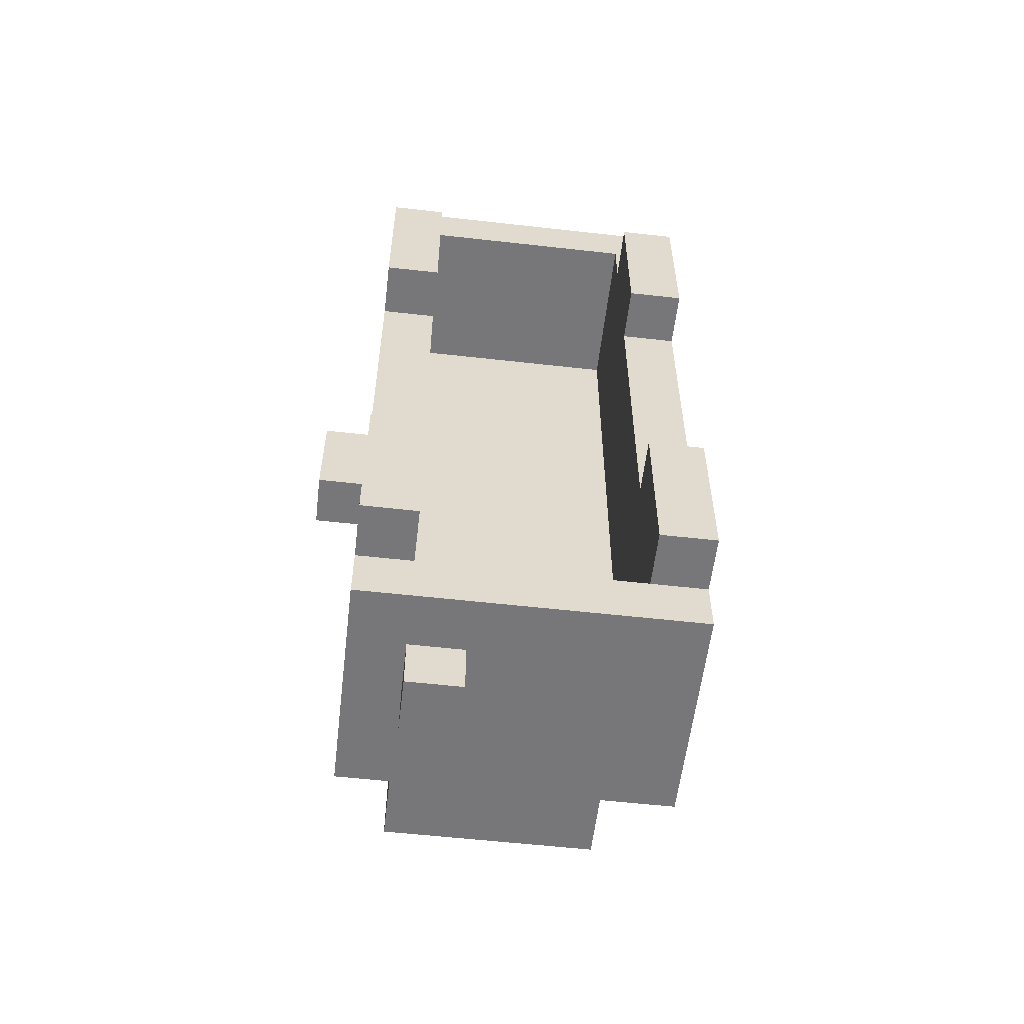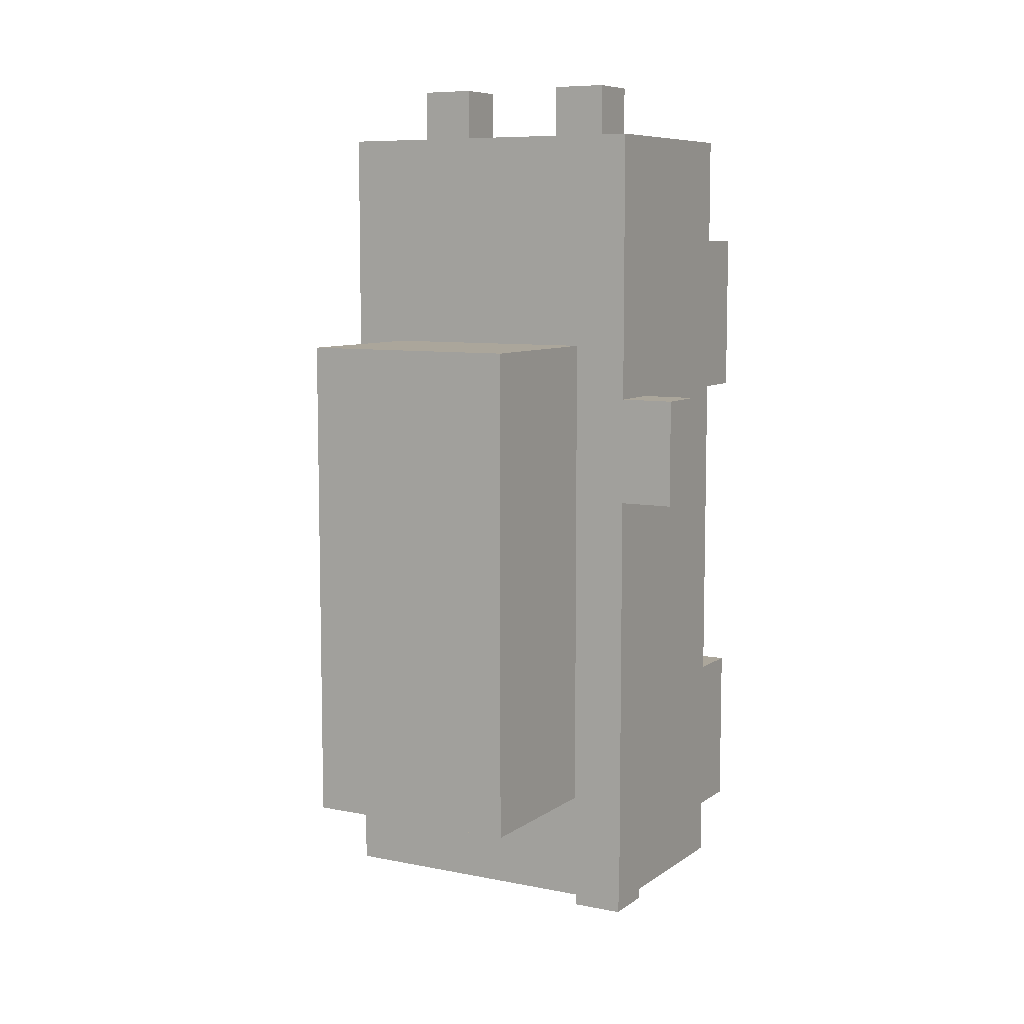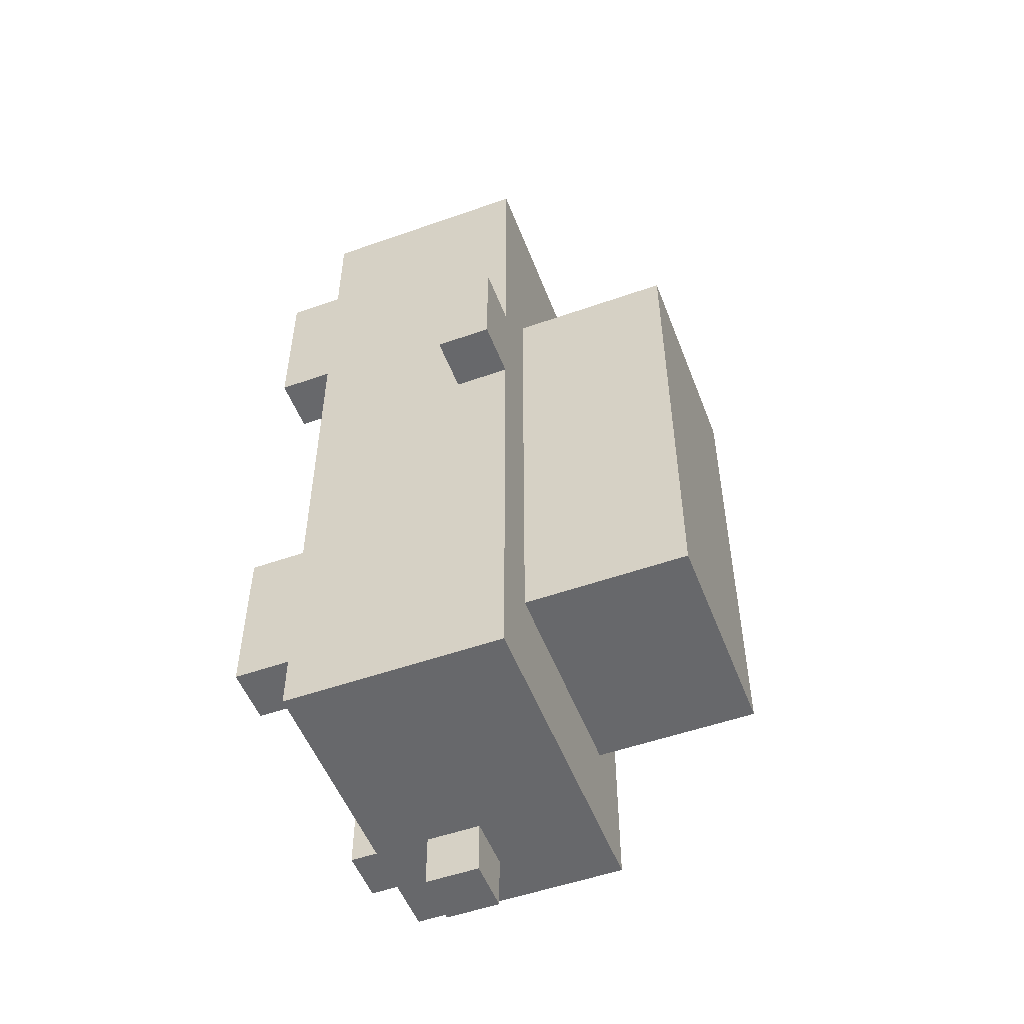
<metadata>
{"format":"obj","ext":"obj","renderer":"f3d","projection":"perspective","resolution":1024,"background":"white","views":[{"elev":-57.2,"azim":-6.7,"up":"+Z"},{"elev":8.0,"azim":-150.7,"up":"+Z"},{"elev":-52.4,"azim":110.8,"up":"+Z"}]}
</metadata>
<code>
o
v -0.4 0.4 0.2
v -0.4 0.4 0
v -0.4 0.5 0.2
v -0.4 0.5 0
v -0.3 0 0.5
v -0.3 0 0.2
v -0.3 0 -0.4
v -0.3 0 -0.7
v -0.3 0.1 0.7
v -0.3 0.1 0.5
v -0.3 0.1 0.4
v -0.3 0.1 0.3
v -0.3 0.1 0.2
v -0.3 0.1 -0.4
v -0.3 0.1 -0.5
v -0.3 0.1 -0.6
v -0.3 0.1 -0.7
v -0.3 0.1 -0.8
v -0.3 0.2 0.7
v -0.3 0.2 0.5
v -0.3 0.2 0.4
v -0.3 0.2 0.3
v -0.3 0.2 0.2
v -0.3 0.2 -0.4
v -0.3 0.2 -0.5
v -0.3 0.2 -0.6
v -0.3 0.2 -0.7
v -0.3 0.2 -0.8
v -0.3 0.3 0.7
v -0.3 0.3 0.5
v -0.3 0.3 0.2
v -0.3 0.3 -0.4
v -0.3 0.3 -0.7
v -0.3 0.3 -0.8
v -0.3 0.4 0.2
v -0.3 0.4 0
v -0.3 0.5 0.7
v -0.3 0.5 0.2
v -0.3 0.5 0
v -0.3 0.5 -0.8
v -0.2 0.2 -0.8
v -0.2 0.2 -0.9
v -0.2 0.3 0.8
v -0.2 0.3 0.7
v -0.2 0.3 -0.8
v -0.2 0.3 -0.9
v -0.2 0.4 0.8
v -0.2 0.4 0.7
v -0.2 0.5 0.3
v -0.2 0.5 0.2
v -0.2 0.5 -0.2
v -0.2 0.5 -0.3
v -0.2 0.5 -0.5
v -0.2 0.5 -0.6
v -0.2 0.7 0.2
v -0.2 0.7 -0.2
v -0.2 0.7 -0.3
v -0.2 0.7 -0.5
v -0.2 0.8 0.3
v -0.2 0.8 -0.6
v 0.1 0.3 0.8
v 0.1 0.3 0.7
v 0.1 0.4 0.8
v 0.1 0.4 0.7
v 0.1 0.5 0.2
v 0.1 0.5 -0.2
v 0.1 0.5 -0.3
v 0.1 0.5 -0.5
v 0.1 0.7 0.2
v 0.1 0.7 -0.2
v 0.1 0.7 -0.3
v 0.1 0.7 -0.5
v 0.2 0 0.5
v 0.2 0 0.2
v 0.2 0 -0.4
v 0.2 0 -0.7
v 0.2 0.1 0.6
v 0.2 0.1 0.5
v 0.2 0.1 0.4
v 0.2 0.1 0.3
v 0.2 0.1 0.2
v 0.2 0.1 -0.4
v 0.2 0.1 -0.5
v 0.2 0.1 -0.6
v 0.2 0.1 -0.7
v 0.2 0.2 0.6
v 0.2 0.2 0.5
v 0.2 0.2 0.4
v 0.2 0.2 0.3
v 0.2 0.2 0.2
v 0.2 0.2 -0.4
v 0.2 0.2 -0.5
v 0.2 0.2 -0.6
v 0.2 0.2 -0.7
v 0.2 0.3 0.6
v 0.2 0.3 0.5
v 0.2 0.3 0.2
v 0.2 0.3 -0.4
v 0.2 0.3 -0.7
v 0.2 0.4 0.6
v 0.2 0.4 -0.7
v -0.2 0 0.5
v -0.2 0 0.2
v -0.2 0 -0.4
v -0.2 0 -0.7
v -0.2 0.1 0.6
v -0.2 0.1 0.5
v -0.2 0.1 0.4
v -0.2 0.1 0.3
v -0.2 0.1 0.2
v -0.2 0.1 -0.4
v -0.2 0.1 -0.5
v -0.2 0.1 -0.6
v -0.2 0.1 -0.7
v -0.2 0.2 0.6
v -0.2 0.2 0.5
v -0.2 0.2 0.4
v -0.2 0.2 0.3
v -0.2 0.2 0.2
v -0.2 0.2 -0.4
v -0.2 0.2 -0.5
v -0.2 0.2 -0.6
v -0.2 0.2 -0.7
v -0.2 0.3 0.6
v -0.2 0.3 0.5
v -0.2 0.3 0.2
v -0.2 0.3 -0.4
v -0.2 0.3 -0.7
v -0.2 0.4 0.6
v -0.2 0.4 -0.7
v -0.1 0.2 -0.8
v -0.1 0.2 -0.9
v -0.1 0.3 0.8
v -0.1 0.3 0.7
v -0.1 0.3 -0.8
v -0.1 0.3 -0.9
v -0.1 0.4 0.8
v -0.1 0.4 0.7
v -0.1 0.5 0.2
v -0.1 0.5 -0.2
v -0.1 0.5 -0.3
v -0.1 0.5 -0.5
v -0.1 0.7 0.2
v -0.1 0.7 -0.2
v -0.1 0.7 -0.3
v -0.1 0.7 -0.5
v 0.2 0.3 0.8
v 0.2 0.3 0.7
v 0.2 0.4 0.8
v 0.2 0.4 0.7
v 0.2 0.5 0.3
v 0.2 0.5 0.2
v 0.2 0.5 -0.2
v 0.2 0.5 -0.3
v 0.2 0.5 -0.5
v 0.2 0.5 -0.6
v 0.2 0.7 0.2
v 0.2 0.7 -0.2
v 0.2 0.7 -0.3
v 0.2 0.7 -0.5
v 0.2 0.8 0.3
v 0.2 0.8 -0.6
v 0.3 0 0.5
v 0.3 0 0.2
v 0.3 0 -0.4
v 0.3 0 -0.7
v 0.3 0.1 0.7
v 0.3 0.1 0.5
v 0.3 0.1 0.4
v 0.3 0.1 0.3
v 0.3 0.1 0.2
v 0.3 0.1 -0.4
v 0.3 0.1 -0.5
v 0.3 0.1 -0.6
v 0.3 0.1 -0.7
v 0.3 0.1 -0.8
v 0.3 0.2 0.7
v 0.3 0.2 0.5
v 0.3 0.2 0.4
v 0.3 0.2 0.3
v 0.3 0.2 0.2
v 0.3 0.2 -0.4
v 0.3 0.2 -0.5
v 0.3 0.2 -0.6
v 0.3 0.2 -0.7
v 0.3 0.2 -0.8
v 0.3 0.3 0.7
v 0.3 0.3 0.5
v 0.3 0.3 0.2
v 0.3 0.3 -0.4
v 0.3 0.3 -0.7
v 0.3 0.3 -0.8
v 0.3 0.4 0.2
v 0.3 0.4 0
v 0.3 0.5 0.7
v 0.3 0.5 0.2
v 0.3 0.5 0
v 0.3 0.5 -0.8
v 0.4 0.4 0.2
v 0.4 0.4 0
v 0.4 0.5 0.2
v 0.4 0.5 0
v -0.2 0.3 0.8
v -0.2 0.4 0.8
v -0.1 0.3 0.8
v -0.1 0.4 0.8
v 0.1 0.3 0.8
v 0.1 0.4 0.8
v 0.2 0.3 0.8
v 0.2 0.4 0.8
v -0.3 0.1 0.7
v -0.3 0.2 0.7
v -0.3 0.3 0.7
v -0.3 0.5 0.7
v -0.2 0.3 0.7
v -0.2 0.4 0.7
v -0.1 0.3 0.7
v -0.1 0.4 0.7
v -0.1 0.5 0.7
v 0.1 0.3 0.7
v 0.1 0.4 0.7
v 0.1 0.5 0.7
v 0.2 0.3 0.7
v 0.2 0.4 0.7
v 0.3 0.1 0.7
v 0.3 0.2 0.7
v 0.3 0.3 0.7
v 0.3 0.5 0.7
v -0.3 0 0.5
v -0.3 0.1 0.5
v -0.2 0 0.5
v -0.2 0.1 0.5
v 0.2 0 0.5
v 0.2 0.1 0.5
v 0.3 0 0.5
v 0.3 0.1 0.5
v -0.2 0.5 0.3
v -0.2 0.8 0.3
v -0.1 0.5 0.3
v -0.1 0.7 0.3
v 0.1 0.5 0.3
v 0.1 0.7 0.3
v 0.2 0.5 0.3
v 0.2 0.8 0.3
v -0.4 0.4 0.2
v -0.4 0.5 0.2
v -0.3 0.4 0.2
v -0.3 0.5 0.2
v 0.3 0.4 0.2
v 0.3 0.5 0.2
v 0.4 0.4 0.2
v 0.4 0.5 0.2
v -0.3 0 -0.4
v -0.3 0.1 -0.4
v -0.2 0 -0.4
v -0.2 0.1 -0.4
v 0.2 0 -0.4
v 0.2 0.1 -0.4
v 0.3 0 -0.4
v 0.3 0.1 -0.4
v -0.1 0.5 -0.5
v -0.1 0.7 -0.5
v 0.1 0.5 -0.5
v 0.1 0.7 -0.5
v -0.2 0.1 -0.7
v -0.2 0.2 -0.7
v -0.2 0.3 -0.7
v -0.2 0.4 -0.7
v -0.1 0.3 -0.7
v -0.1 0.4 -0.7
v 0.1 0.3 -0.7
v 0.1 0.4 -0.7
v 0.2 0.1 -0.7
v 0.2 0.2 -0.7
v 0.2 0.3 -0.7
v 0.2 0.4 -0.7
v -0.2 0.1 0.6
v -0.2 0.2 0.6
v -0.2 0.3 0.6
v -0.2 0.4 0.6
v -0.1 0.3 0.6
v -0.1 0.4 0.6
v 0.1 0.3 0.6
v 0.1 0.4 0.6
v 0.2 0.1 0.6
v 0.2 0.2 0.6
v 0.2 0.3 0.6
v 0.2 0.4 0.6
v -0.3 0 0.2
v -0.3 0.1 0.2
v -0.2 0 0.2
v -0.2 0.1 0.2
v -0.1 0.5 0.2
v -0.1 0.7 0.2
v 0.1 0.5 0.2
v 0.1 0.7 0.2
v 0.2 0 0.2
v 0.2 0.1 0.2
v 0.3 0 0.2
v 0.3 0.1 0.2
v -0.4 0.4 0
v -0.4 0.5 0
v -0.3 0.4 0
v -0.3 0.5 0
v 0.3 0.4 0
v 0.3 0.5 0
v 0.4 0.4 0
v 0.4 0.5 0
v -0.2 0.5 -0.6
v -0.2 0.8 -0.6
v -0.1 0.5 -0.6
v -0.1 0.7 -0.6
v 0.1 0.5 -0.6
v 0.1 0.7 -0.6
v 0.2 0.5 -0.6
v 0.2 0.8 -0.6
v -0.3 0 -0.7
v -0.3 0.1 -0.7
v -0.2 0 -0.7
v -0.2 0.1 -0.7
v 0.2 0 -0.7
v 0.2 0.1 -0.7
v 0.3 0 -0.7
v 0.3 0.1 -0.7
v -0.3 0.1 -0.8
v -0.3 0.2 -0.8
v -0.3 0.3 -0.8
v -0.3 0.5 -0.8
v -0.2 0.2 -0.8
v -0.2 0.3 -0.8
v -0.1 0.2 -0.8
v -0.1 0.3 -0.8
v -0.1 0.5 -0.8
v 0.1 0.3 -0.8
v 0.1 0.5 -0.8
v 0.3 0.1 -0.8
v 0.3 0.2 -0.8
v 0.3 0.3 -0.8
v 0.3 0.5 -0.8
v -0.2 0.2 -0.9
v -0.2 0.3 -0.9
v -0.1 0.2 -0.9
v -0.1 0.3 -0.9
v -0.3 0 0.5
v -0.2 0 0.5
v 0.2 0 0.5
v 0.3 0 0.5
v -0.3 0 0.2
v -0.2 0 0.2
v 0.2 0 0.2
v 0.3 0 0.2
v -0.3 0 -0.4
v -0.2 0 -0.4
v 0.2 0 -0.4
v 0.3 0 -0.4
v -0.3 0 -0.7
v -0.2 0 -0.7
v 0.2 0 -0.7
v 0.3 0 -0.7
v -0.3 0.1 0.7
v 0.3 0.1 0.7
v -0.2 0.1 0.6
v 0.2 0.1 0.6
v -0.3 0.1 0.5
v -0.2 0.1 0.5
v 0.2 0.1 0.5
v 0.3 0.1 0.5
v -0.3 0.1 0.2
v -0.2 0.1 0.2
v 0.2 0.1 0.2
v 0.3 0.1 0.2
v -0.3 0.1 -0.4
v -0.2 0.1 -0.4
v 0.2 0.1 -0.4
v 0.3 0.1 -0.4
v -0.3 0.1 -0.7
v -0.2 0.1 -0.7
v 0.2 0.1 -0.7
v 0.3 0.1 -0.7
v -0.3 0.1 -0.8
v 0.3 0.1 -0.8
v -0.2 0.2 -0.8
v -0.1 0.2 -0.8
v -0.2 0.2 -0.9
v -0.1 0.2 -0.9
v -0.2 0.3 0.8
v -0.1 0.3 0.8
v 0.1 0.3 0.8
v 0.2 0.3 0.8
v -0.2 0.3 0.7
v -0.1 0.3 0.7
v 0.1 0.3 0.7
v 0.2 0.3 0.7
v -0.2 0.4 0.6
v -0.1 0.4 0.6
v 0.1 0.4 0.6
v 0.2 0.4 0.6
v -0.4 0.4 0.2
v -0.3 0.4 0.2
v 0.3 0.4 0.2
v 0.4 0.4 0.2
v -0.4 0.4 0
v -0.3 0.4 0
v 0.3 0.4 0
v 0.4 0.4 0
v -0.2 0.4 -0.7
v -0.1 0.4 -0.7
v 0.1 0.4 -0.7
v 0.2 0.4 -0.7
v -0.1 0.7 0.2
v 0.1 0.7 0.2
v -0.1 0.7 -0.2
v 0.1 0.7 -0.2
v -0.1 0.7 -0.3
v 0.1 0.7 -0.3
v -0.1 0.7 -0.5
v 0.1 0.7 -0.5
v -0.2 0.3 -0.8
v -0.1 0.3 -0.8
v -0.2 0.3 -0.9
v -0.1 0.3 -0.9
v -0.2 0.4 0.8
v -0.1 0.4 0.8
v 0.1 0.4 0.8
v 0.2 0.4 0.8
v -0.2 0.4 0.7
v -0.1 0.4 0.7
v 0.1 0.4 0.7
v 0.2 0.4 0.7
v -0.3 0.5 0.7
v -0.1 0.5 0.7
v 0.1 0.5 0.7
v 0.3 0.5 0.7
v -0.2 0.5 0.3
v -0.1 0.5 0.3
v 0.1 0.5 0.3
v 0.2 0.5 0.3
v -0.4 0.5 0.2
v -0.3 0.5 0.2
v -0.2 0.5 0.2
v -0.1 0.5 0.2
v 0.1 0.5 0.2
v 0.2 0.5 0.2
v 0.3 0.5 0.2
v 0.4 0.5 0.2
v -0.4 0.5 0
v -0.3 0.5 0
v 0.3 0.5 0
v 0.4 0.5 0
v -0.2 0.5 -0.2
v -0.1 0.5 -0.2
v 0.1 0.5 -0.2
v 0.2 0.5 -0.2
v -0.2 0.5 -0.3
v -0.1 0.5 -0.3
v 0.1 0.5 -0.3
v 0.2 0.5 -0.3
v -0.2 0.5 -0.5
v -0.1 0.5 -0.5
v 0.1 0.5 -0.5
v 0.2 0.5 -0.5
v -0.2 0.5 -0.6
v -0.1 0.5 -0.6
v 0.1 0.5 -0.6
v 0.2 0.5 -0.6
v -0.3 0.5 -0.8
v -0.1 0.5 -0.8
v 0.1 0.5 -0.8
v 0.3 0.5 -0.8
v -0.2 0.8 0.3
v 0.2 0.8 0.3
v -0.2 0.8 -0.6
v 0.2 0.8 -0.6
f 3 2 1
f 4 2 3
f 10 6 5
f 11 6 10
f 12 6 11
f 13 6 12
f 14 8 7
f 15 8 14
f 16 8 15
f 17 8 16
f 19 10 9
f 20 11 10
f 20 10 19
f 21 12 11
f 21 11 20
f 22 13 12
f 22 12 21
f 23 14 13
f 23 13 22
f 24 15 14
f 24 14 23
f 25 16 15
f 25 15 24
f 26 17 16
f 26 16 25
f 27 18 17
f 27 17 26
f 28 18 27
f 29 20 19
f 30 21 20
f 30 20 29
f 30 22 21
f 30 23 22
f 31 24 23
f 31 23 30
f 32 26 25
f 32 24 31
f 32 27 26
f 32 25 24
f 33 28 27
f 33 27 32
f 34 28 33
f 35 31 30
f 35 32 31
f 35 34 33
f 35 33 32
f 35 30 29
f 36 34 35
f 37 35 29
f 38 35 37
f 39 34 36
f 40 34 39
f 45 42 41
f 46 42 45
f 47 44 43
f 48 44 47
f 55 50 49
f 55 51 50
f 56 52 51
f 56 51 55
f 57 53 52
f 57 52 56
f 58 54 53
f 58 53 57
f 59 57 56
f 59 56 55
f 59 58 57
f 59 55 49
f 60 54 58
f 60 58 59
f 63 62 61
f 64 62 63
f 69 66 65
f 70 67 66
f 70 66 69
f 71 68 67
f 71 67 70
f 72 68 71
f 78 74 73
f 79 74 78
f 80 74 79
f 81 74 80
f 82 76 75
f 83 76 82
f 84 76 83
f 85 76 84
f 86 78 77
f 87 79 78
f 87 78 86
f 88 80 79
f 88 79 87
f 89 81 80
f 89 80 88
f 90 82 81
f 90 81 89
f 91 83 82
f 91 82 90
f 92 84 83
f 92 83 91
f 93 85 84
f 93 84 92
f 94 85 93
f 95 87 86
f 96 88 87
f 96 87 95
f 96 89 88
f 96 90 89
f 97 91 90
f 97 90 96
f 98 94 93
f 98 91 97
f 98 93 92
f 98 92 91
f 99 94 98
f 100 97 96
f 100 96 95
f 100 99 98
f 100 98 97
f 101 99 100
f 102 103 107
f 107 103 108
f 108 103 109
f 109 103 110
f 104 105 111
f 111 105 112
f 112 105 113
f 113 105 114
f 106 107 115
f 107 108 116
f 115 107 116
f 108 109 117
f 116 108 117
f 109 110 118
f 117 109 118
f 110 111 119
f 118 110 119
f 111 112 120
f 119 111 120
f 112 113 121
f 120 112 121
f 113 114 122
f 121 113 122
f 122 114 123
f 115 116 124
f 116 117 125
f 124 116 125
f 117 118 125
f 118 119 125
f 119 120 126
f 125 119 126
f 122 123 127
f 126 120 127
f 121 122 127
f 120 121 127
f 127 123 128
f 125 126 129
f 124 125 129
f 127 128 129
f 126 127 129
f 129 128 130
f 131 132 135
f 135 132 136
f 133 134 137
f 137 134 138
f 139 140 143
f 140 141 144
f 143 140 144
f 141 142 145
f 144 141 145
f 145 142 146
f 147 148 149
f 149 148 150
f 151 152 157
f 152 153 157
f 153 154 158
f 157 153 158
f 154 155 159
f 158 154 159
f 155 156 160
f 159 155 160
f 158 159 161
f 157 158 161
f 159 160 161
f 151 157 161
f 160 156 162
f 161 160 162
f 163 164 168
f 168 164 169
f 169 164 170
f 170 164 171
f 165 166 172
f 172 166 173
f 173 166 174
f 174 166 175
f 167 168 177
f 168 169 178
f 177 168 178
f 169 170 179
f 178 169 179
f 170 171 180
f 179 170 180
f 171 172 181
f 180 171 181
f 172 173 182
f 181 172 182
f 173 174 183
f 182 173 183
f 174 175 184
f 183 174 184
f 175 176 185
f 184 175 185
f 185 176 186
f 177 178 187
f 178 179 188
f 187 178 188
f 179 180 188
f 180 181 188
f 181 182 189
f 188 181 189
f 183 184 190
f 189 182 190
f 184 185 190
f 182 183 190
f 185 186 191
f 190 185 191
f 191 186 192
f 188 189 193
f 189 190 193
f 191 192 193
f 190 191 193
f 187 188 193
f 193 192 194
f 187 193 195
f 195 193 196
f 194 192 197
f 197 192 198
f 199 200 201
f 201 200 202
f 205 204 203
f 206 204 205
f 209 208 207
f 210 208 209
f 215 213 212
f 215 214 213
f 216 214 215
f 217 215 212
f 218 214 216
f 219 214 218
f 220 217 212
f 220 218 217
f 220 219 218
f 221 219 220
f 222 219 221
f 223 220 212
f 224 222 221
f 225 212 211
f 226 223 212
f 226 212 225
f 227 224 223
f 227 223 226
f 228 222 224
f 228 224 227
f 231 230 229
f 232 230 231
f 235 234 233
f 236 234 235
f 239 238 237
f 240 238 239
f 241 240 239
f 242 238 240
f 242 240 241
f 243 242 241
f 244 238 242
f 244 242 243
f 247 246 245
f 248 246 247
f 251 250 249
f 252 250 251
f 255 254 253
f 256 254 255
f 259 258 257
f 260 258 259
f 263 262 261
f 264 262 263
f 269 267 266
f 269 268 267
f 270 268 269
f 271 269 266
f 271 270 269
f 272 270 271
f 273 266 265
f 274 271 266
f 274 266 273
f 275 272 271
f 275 271 274
f 276 272 275
f 278 279 281
f 279 280 281
f 281 280 282
f 278 281 283
f 281 282 283
f 283 282 284
f 277 278 285
f 278 283 286
f 285 278 286
f 283 284 287
f 286 283 287
f 287 284 288
f 289 290 291
f 291 290 292
f 293 294 295
f 295 294 296
f 297 298 299
f 299 298 300
f 301 302 303
f 303 302 304
f 305 306 307
f 307 306 308
f 309 310 311
f 311 310 312
f 311 312 313
f 312 310 314
f 313 312 314
f 313 314 315
f 314 310 316
f 315 314 316
f 317 318 319
f 319 318 320
f 321 322 323
f 323 322 324
f 325 326 329
f 326 327 329
f 327 328 330
f 329 327 330
f 325 329 331
f 330 328 332
f 332 328 333
f 331 332 334
f 332 333 334
f 334 333 335
f 325 331 336
f 331 334 337
f 336 331 337
f 334 335 338
f 337 334 338
f 338 335 339
f 340 341 342
f 342 341 343
f 348 345 344
f 349 345 348
f 350 347 346
f 351 347 350
f 356 353 352
f 357 353 356
f 358 355 354
f 359 355 358
f 362 361 360
f 363 361 362
f 364 362 360
f 365 362 364
f 366 361 363
f 367 361 366
f 372 369 368
f 373 369 372
f 374 371 370
f 375 371 374
f 380 377 376
f 380 379 378
f 380 378 377
f 381 379 380
f 384 383 382
f 385 383 384
f 390 387 386
f 391 387 390
f 392 389 388
f 393 389 392
f 402 399 398
f 403 399 402
f 404 401 400
f 405 401 404
f 406 395 394
f 407 396 395
f 407 395 406
f 408 397 396
f 408 396 407
f 409 397 408
f 412 411 410
f 413 411 412
f 414 413 412
f 415 413 414
f 416 415 414
f 417 415 416
f 418 419 420
f 420 419 421
f 422 423 426
f 426 423 427
f 424 425 428
f 428 425 429
f 430 431 434
f 431 432 435
f 434 431 435
f 432 433 436
f 435 432 436
f 436 433 437
f 430 434 439
f 439 434 440
f 437 433 443
f 443 433 444
f 438 439 446
f 439 440 446
f 446 440 447
f 444 445 448
f 443 444 448
f 448 445 449
f 447 440 450
f 441 442 451
f 451 442 452
f 443 448 453
f 447 450 454
f 451 452 455
f 455 452 456
f 453 448 457
f 447 454 458
f 455 456 459
f 459 456 460
f 457 448 461
f 447 458 462
f 461 448 465
f 447 462 466
f 462 463 466
f 463 464 467
f 466 463 467
f 464 465 468
f 467 464 468
f 465 448 469
f 468 465 469
f 470 471 472
f 472 471 473

</code>
